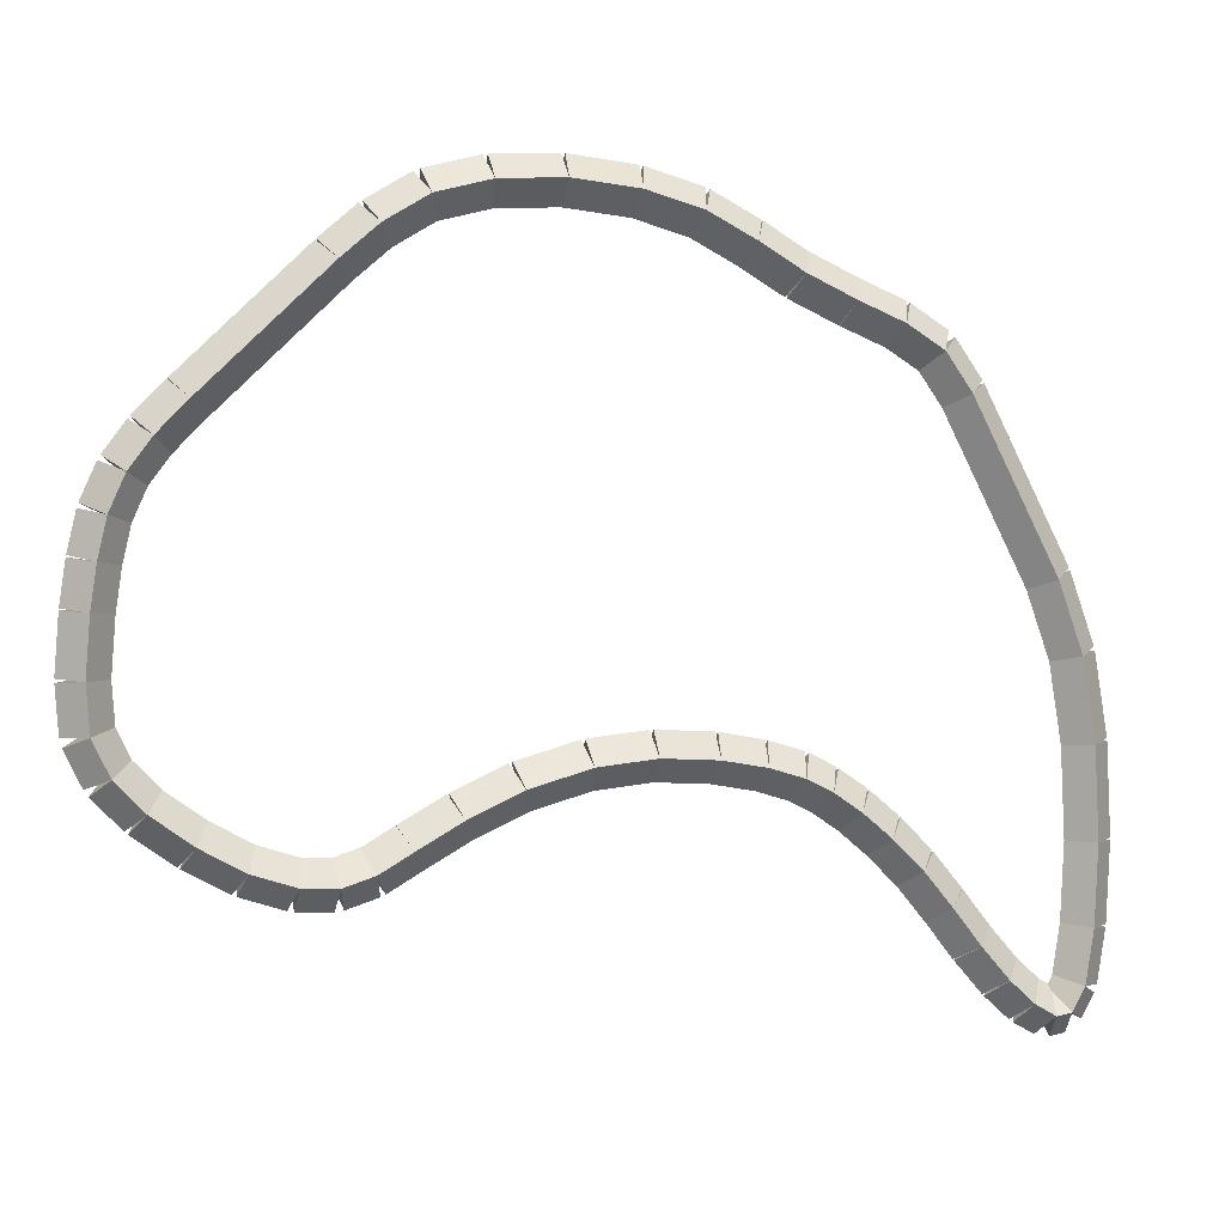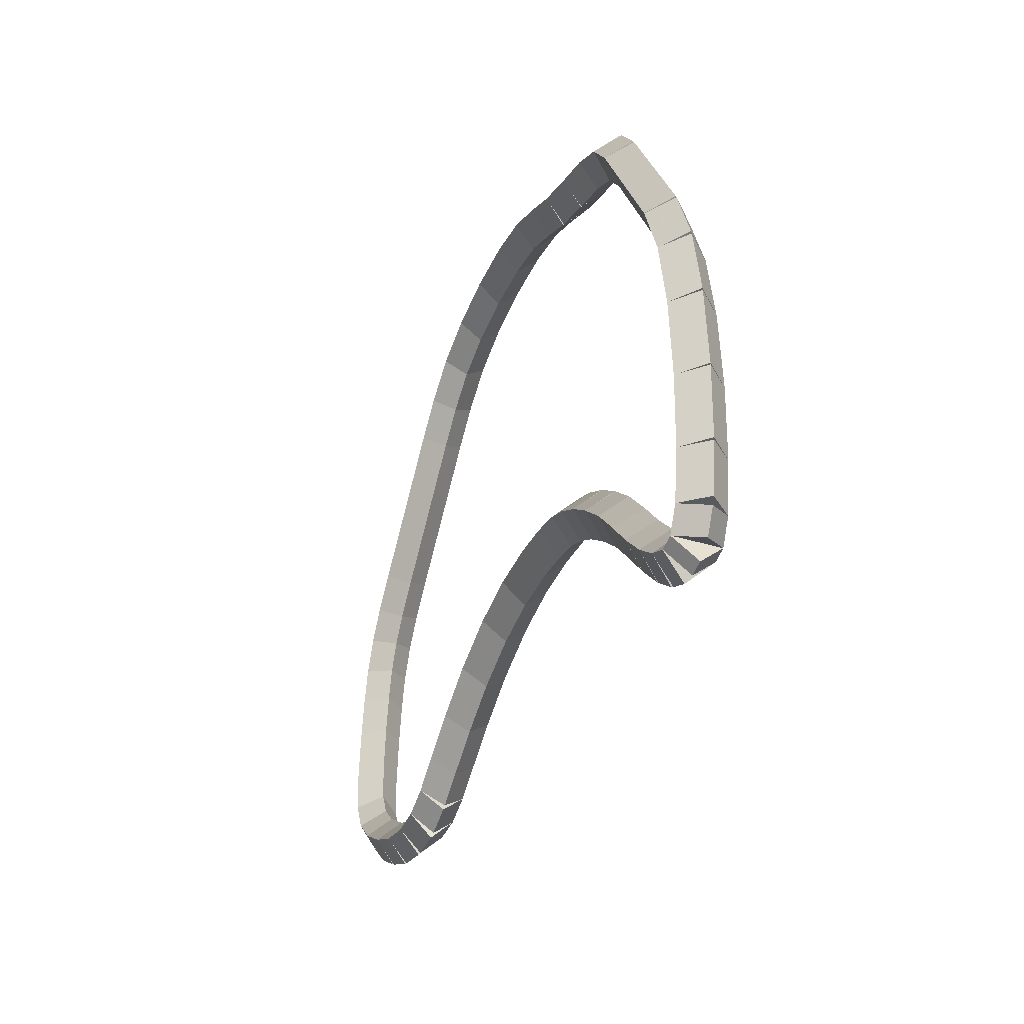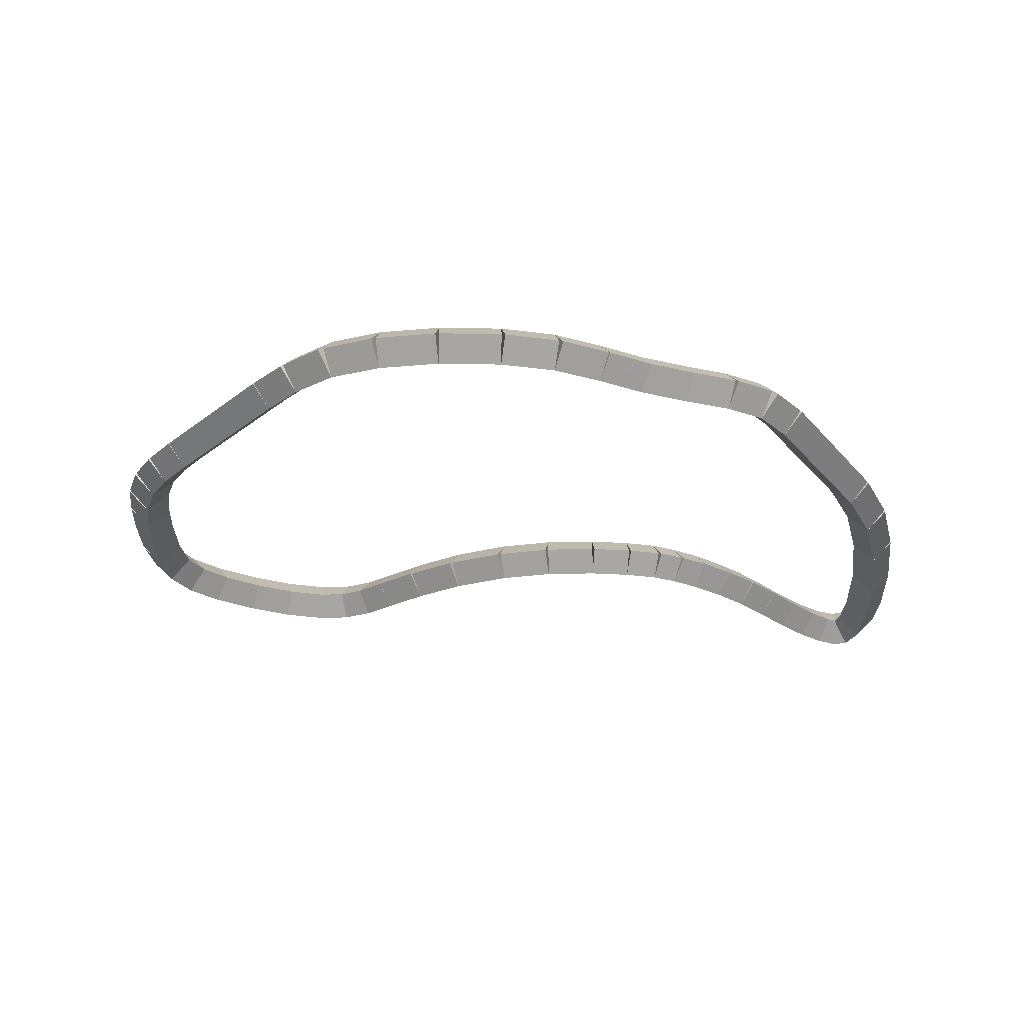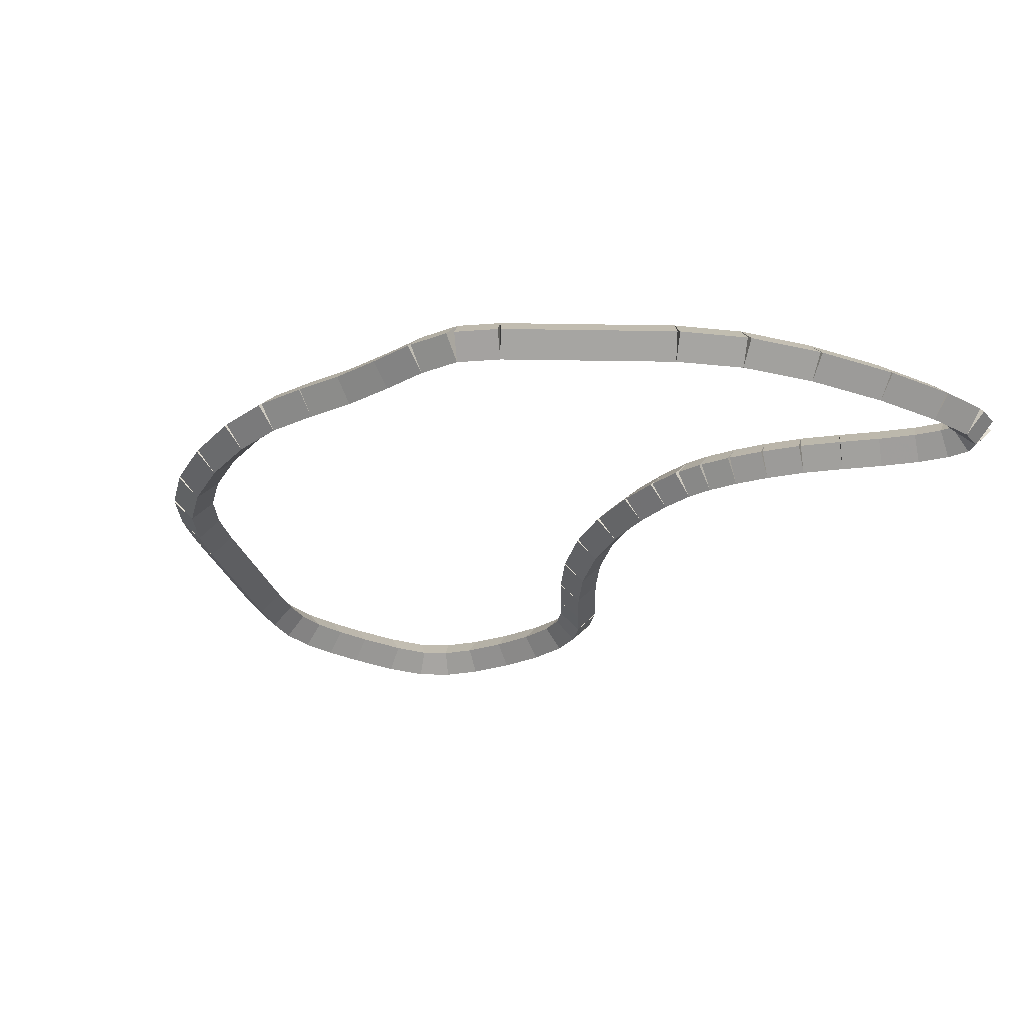
<metadata>
{"format":"obj","ext":"obj","renderer":"f3d","projection":"perspective","resolution":1024,"background":"white","views":[{"elev":2.8,"azim":163.7,"up":"+Y"},{"elev":-40.0,"azim":-110.2,"up":"+Y"},{"elev":-29.2,"azim":-174.8,"up":"+Z"},{"elev":-28.7,"azim":-118.4,"up":"+Z"}]}
</metadata>
<code>
g name
v 16.5 44.52 23.1
v 16.3 44.5 22.9
v 16.5 44.52 22.7
v 16.7 44.53 22.9
v 16.46 45 23.1
v 16.26 44.99 22.9
v 16.46 45 22.7
v 16.66 45.01 22.9
f 1 2 3 4
f 6 2 1 5
f 5 1 4 8
f 6 5 8 7
f 8 4 3 7
f 7 3 2 6
g name
v 16.47 44.12 23.1
v 16.27 44.14 22.9
v 16.47 44.12 22.7
v 16.67 44.11 22.9
v 16.5 44.52 23.1
v 16.3 44.53 22.9
v 16.5 44.52 22.7
v 16.7 44.5 22.9
f 9 10 11 12
f 14 10 9 13
f 13 9 12 16
f 14 13 16 15
f 16 12 11 15
f 15 11 10 14
g name
v 16.32 43.82 23.1
v 16.14 43.91 22.9
v 16.32 43.82 22.7
v 16.5 43.73 22.9
v 16.47 44.12 23.1
v 16.29 44.21 22.9
v 16.47 44.12 22.7
v 16.65 44.04 22.9
f 17 18 19 20
f 22 18 17 21
f 21 17 20 24
f 22 21 24 23
f 24 20 19 23
f 23 19 18 22
g name
v 16.07 43.57 23.1
v 15.93 43.7 22.9
v 16.07 43.57 22.7
v 16.21 43.43 22.9
v 16.32 43.82 23.1
v 16.18 43.96 22.9
v 16.32 43.82 22.7
v 16.46 43.68 22.9
f 25 26 27 28
f 30 26 25 29
f 29 25 28 32
f 30 29 32 31
f 32 28 27 31
f 31 27 26 30
g name
v 15.73 43.32 23.1
v 15.61 43.48 22.9
v 15.73 43.32 22.7
v 15.84 43.15 22.9
v 16.07 43.57 23.1
v 15.95 43.73 22.9
v 16.07 43.57 22.7
v 16.19 43.4 22.9
f 33 34 35 36
f 38 34 33 37
f 37 33 36 40
f 38 37 40 39
f 40 36 35 39
f 39 35 34 38
g name
v 15.36 43.11 23.1
v 15.26 43.29 22.9
v 15.36 43.11 22.7
v 15.45 42.94 22.9
v 15.73 43.32 23.1
v 15.63 43.49 22.9
v 15.73 43.32 22.7
v 15.82 43.14 22.9
f 41 42 43 44
f 46 42 41 45
f 45 41 44 48
f 46 45 48 47
f 48 44 43 47
f 47 43 42 46
g name
v 14.99 42.99 23.1
v 14.93 43.19 22.9
v 14.99 42.99 22.7
v 15.05 42.8 22.9
v 15.36 43.11 23.1
v 15.29 43.3 22.9
v 15.36 43.11 22.7
v 15.42 42.92 22.9
f 49 50 51 52
f 54 50 49 53
f 53 49 52 56
f 54 53 56 55
f 56 52 51 55
f 55 51 50 54
g name
v 14.69 42.98 23.1
v 14.68 43.18 22.9
v 14.69 42.98 22.7
v 14.7 42.78 22.9
v 14.99 42.99 23.1
v 14.98 43.19 22.9
v 14.99 42.99 22.7
v 15 42.8 22.9
f 57 58 59 60
f 62 58 57 61
f 61 57 60 64
f 62 61 64 63
f 64 60 59 63
f 63 59 58 62
g name
v 14.42 43.07 23.1
v 14.48 43.26 22.9
v 14.42 43.07 22.7
v 14.36 42.88 22.9
v 14.69 42.98 23.1
v 14.75 43.17 22.9
v 14.69 42.98 22.7
v 14.63 42.79 22.9
f 65 66 67 68
f 70 66 65 69
f 69 65 68 72
f 70 69 72 71
f 72 68 67 71
f 71 67 66 70
g name
v 14.14 43.23 23.1
v 14.24 43.4 22.9
v 14.14 43.23 22.7
v 14.04 43.06 22.9
v 14.42 43.07 23.1
v 14.52 43.24 22.9
v 14.42 43.07 22.7
v 14.32 42.89 22.9
f 73 74 75 76
f 78 74 73 77
f 77 73 76 80
f 78 77 80 79
f 80 76 75 79
f 79 75 74 78
g name
v 13.76 43.45 23.1
v 13.86 43.62 22.9
v 13.76 43.45 22.7
v 13.66 43.27 22.9
v 14.14 43.23 23.1
v 14.24 43.4 22.9
v 14.14 43.23 22.7
v 14.04 43.06 22.9
f 81 82 83 84
f 86 82 81 85
f 85 81 84 88
f 86 85 88 87
f 88 84 83 87
f 87 83 82 86
g name
v 13.3 43.66 23.1
v 13.39 43.84 22.9
v 13.3 43.66 22.7
v 13.22 43.47 22.9
v 13.76 43.45 23.1
v 13.84 43.63 22.9
v 13.76 43.45 22.7
v 13.68 43.26 22.9
f 89 90 91 92
f 94 90 89 93
f 93 89 92 96
f 94 93 96 95
f 96 92 91 95
f 95 91 90 94
g name
v 12.78 43.8 23.1
v 12.83 44 22.9
v 12.78 43.8 22.7
v 12.72 43.61 22.9
v 13.3 43.66 23.1
v 13.36 43.85 22.9
v 13.3 43.66 22.7
v 13.25 43.46 22.9
f 97 98 99 100
f 102 98 97 101
f 101 97 100 104
f 102 101 104 103
f 104 100 99 103
f 103 99 98 102
g name
v 12.27 43.86 23.1
v 12.3 44.06 22.9
v 12.27 43.86 22.7
v 12.25 43.66 22.9
v 12.78 43.8 23.1
v 12.8 44 22.9
v 12.78 43.8 22.7
v 12.76 43.61 22.9
f 105 106 107 108
f 110 106 105 109
f 109 105 108 112
f 110 109 112 111
f 112 108 107 111
f 111 107 106 110
g name
v 11.79 43.83 23.1
v 11.78 44.03 22.9
v 11.79 43.83 22.7
v 11.8 43.63 22.9
v 12.27 43.86 23.1
v 12.26 44.06 22.9
v 12.27 43.86 22.7
v 12.29 43.66 22.9
f 113 114 115 116
f 118 114 113 117
f 117 113 116 120
f 118 117 120 119
f 120 116 115 119
f 119 115 114 118
g name
v 11.41 43.76 23.1
v 11.38 43.96 22.9
v 11.41 43.76 22.7
v 11.45 43.56 22.9
v 11.79 43.83 23.1
v 11.75 44.03 22.9
v 11.79 43.83 22.7
v 11.83 43.63 22.9
f 121 122 123 124
f 126 122 121 125
f 125 121 124 128
f 126 125 128 127
f 128 124 123 127
f 127 123 122 126
g name
v 11.11 43.67 23.1
v 11.05 43.86 22.9
v 11.11 43.67 22.7
v 11.17 43.48 22.9
v 11.41 43.76 23.1
v 11.35 43.95 22.9
v 11.41 43.76 22.7
v 11.47 43.57 22.9
f 129 130 131 132
f 134 130 129 133
f 133 129 132 136
f 134 133 136 135
f 136 132 131 135
f 135 131 130 134
g name
v 10.89 43.56 23.1
v 10.8 43.73 22.9
v 10.89 43.56 22.7
v 10.98 43.38 22.9
v 11.11 43.67 23.1
v 11.02 43.85 22.9
v 11.11 43.67 22.7
v 11.2 43.49 22.9
f 137 138 139 140
f 142 138 137 141
f 141 137 140 144
f 142 141 144 143
f 144 140 139 143
f 143 139 138 142
g name
v 10.65 43.39 23.1
v 10.54 43.56 22.9
v 10.65 43.39 22.7
v 10.77 43.23 22.9
v 10.89 43.56 23.1
v 10.78 43.72 22.9
v 10.89 43.56 22.7
v 11 43.39 22.9
f 145 146 147 148
f 150 146 145 149
f 149 145 148 152
f 150 149 152 151
f 152 148 147 151
f 151 147 146 150
g name
v 10.4 43.18 23.1
v 10.28 43.34 22.9
v 10.4 43.18 22.7
v 10.53 43.03 22.9
v 10.65 43.39 23.1
v 10.52 43.55 22.9
v 10.65 43.39 22.7
v 10.78 43.24 22.9
f 153 154 155 156
f 158 154 153 157
f 157 153 156 160
f 158 157 160 159
f 160 156 155 159
f 159 155 154 158
g name
v 10.14 42.92 23.1
v 10 43.06 22.9
v 10.14 42.92 22.7
v 10.29 42.78 22.9
v 10.4 43.18 23.1
v 10.26 43.32 22.9
v 10.4 43.18 22.7
v 10.55 43.04 22.9
f 161 162 163 164
f 166 162 161 165
f 165 161 164 168
f 166 165 168 167
f 168 164 163 167
f 167 163 162 166
g name
v 9.899 42.62 23.1
v 9.745 42.75 22.9
v 9.899 42.62 22.7
v 10.05 42.5 22.9
v 10.14 42.92 23.1
v 9.99 43.05 22.9
v 10.14 42.92 22.7
v 10.3 42.8 22.9
f 169 170 171 172
f 174 170 169 173
f 173 169 172 176
f 174 173 176 175
f 176 172 171 175
f 175 171 170 174
g name
v 9.661 42.32 23.1
v 9.503 42.44 22.9
v 9.661 42.32 22.7
v 9.819 42.2 22.9
v 9.899 42.62 23.1
v 9.741 42.75 22.9
v 9.899 42.62 22.7
v 10.06 42.5 22.9
f 177 178 179 180
f 182 178 177 181
f 181 177 180 184
f 182 181 184 183
f 184 180 179 183
f 183 179 178 182
g name
v 9.42 42.04 23.1
v 9.269 42.17 22.9
v 9.42 42.04 22.7
v 9.571 41.91 22.9
v 9.661 42.32 23.1
v 9.51 42.45 22.9
v 9.661 42.32 22.7
v 9.812 42.19 22.9
f 185 186 187 188
f 190 186 185 189
f 189 185 188 192
f 190 189 192 191
f 192 188 187 191
f 191 187 186 190
g name
v 9.207 41.85 23.1
v 9.072 41.99 22.9
v 9.207 41.85 22.7
v 9.342 41.7 22.9
v 9.42 42.04 23.1
v 9.285 42.19 22.9
v 9.42 42.04 22.7
v 9.555 41.89 22.9
f 193 194 195 196
f 198 194 193 197
f 197 193 196 200
f 198 197 200 199
f 200 196 195 199
f 199 195 194 198
g name
v 9.025 41.74 23.1
v 8.925 41.91 22.9
v 9.025 41.74 22.7
v 9.126 41.57 22.9
v 9.207 41.85 23.1
v 9.106 42.02 22.9
v 9.207 41.85 22.7
v 9.307 41.67 22.9
f 201 202 203 204
f 206 202 201 205
f 205 201 204 208
f 206 205 208 207
f 208 204 203 207
f 207 203 202 206
g name
v 8.89 41.76 23.1
v 8.923 41.96 22.9
v 8.89 41.76 22.7
v 8.857 41.57 22.9
v 9.025 41.74 23.1
v 9.058 41.94 22.9
v 9.025 41.74 22.7
v 8.992 41.54 22.9
f 209 210 211 212
f 214 210 209 213
f 213 209 212 216
f 214 213 216 215
f 216 212 211 215
f 215 211 210 214
g name
v 8.779 41.97 23.1
v 8.955 42.06 22.9
v 8.779 41.97 22.7
v 8.604 41.87 22.9
v 8.89 41.76 23.1
v 9.065 41.86 22.9
v 8.89 41.76 22.7
v 8.714 41.67 22.9
f 217 218 219 220
f 222 218 217 221
f 221 217 220 224
f 222 221 224 223
f 224 220 219 223
f 223 219 218 222
g name
v 8.708 42.42 23.1
v 8.906 42.45 22.9
v 8.708 42.42 22.7
v 8.51 42.39 22.9
v 8.779 41.97 23.1
v 8.977 42 22.9
v 8.779 41.97 22.7
v 8.582 41.94 22.9
f 225 226 227 228
f 230 226 225 229
f 229 225 228 232
f 230 229 232 231
f 232 228 227 231
f 231 227 226 230
g name
v 8.676 43.09 23.1
v 8.876 43.1 22.9
v 8.676 43.09 22.7
v 8.477 43.08 22.9
v 8.708 42.42 23.1
v 8.908 42.43 22.9
v 8.708 42.42 22.7
v 8.508 42.41 22.9
f 233 234 235 236
f 238 234 233 237
f 237 233 236 240
f 238 237 240 239
f 240 236 235 239
f 239 235 234 238
g name
v 8.711 43.86 23.1
v 8.911 43.85 22.9
v 8.711 43.86 22.7
v 8.511 43.87 22.9
v 8.676 43.09 23.1
v 8.876 43.08 22.9
v 8.676 43.09 22.7
v 8.477 43.1 22.9
f 241 242 243 244
f 246 242 241 245
f 245 241 244 248
f 246 245 248 247
f 248 244 243 247
f 247 243 242 246
g name
v 8.822 44.56 23.1
v 9.02 44.53 22.9
v 8.822 44.56 22.7
v 8.625 44.59 22.9
v 8.711 43.86 23.1
v 8.908 43.83 22.9
v 8.711 43.86 22.7
v 8.514 43.89 22.9
f 249 250 251 252
f 254 250 249 253
f 253 249 252 256
f 254 253 256 255
f 256 252 251 255
f 255 251 250 254
g name
v 9.033 45.16 23.1
v 9.221 45.09 22.9
v 9.033 45.16 22.7
v 8.844 45.22 22.9
v 8.822 44.56 23.1
v 9.011 44.49 22.9
v 8.822 44.56 22.7
v 8.634 44.62 22.9
f 257 258 259 260
f 262 258 257 261
f 261 257 260 264
f 262 261 264 263
f 264 260 259 263
f 263 259 258 262
g name
v 9.764 46.59 23.1
v 9.942 46.5 22.9
v 9.764 46.59 22.7
v 9.586 46.68 22.9
v 9.033 45.16 23.1
v 9.211 45.06 22.9
v 9.033 45.16 22.7
v 8.854 45.25 22.9
f 265 266 267 268
f 270 266 265 269
f 269 265 268 272
f 270 269 272 271
f 272 268 267 271
f 271 267 266 270
g name
v 9.993 46.92 23.1
v 10.16 46.8 22.9
v 9.993 46.92 22.7
v 9.829 47.03 22.9
v 9.764 46.59 23.1
v 9.928 46.48 22.9
v 9.764 46.59 22.7
v 9.6 46.7 22.9
f 273 274 275 276
f 278 274 273 277
f 277 273 276 280
f 278 277 280 279
f 280 276 275 279
f 279 275 274 278
g name
v 10.31 47.12 23.1
v 10.42 46.95 22.9
v 10.31 47.12 22.7
v 10.21 47.29 22.9
v 9.993 46.92 23.1
v 10.1 46.75 22.9
v 9.993 46.92 22.7
v 9.886 47.09 22.9
f 281 282 283 284
f 286 282 281 285
f 285 281 284 288
f 286 285 288 287
f 288 284 283 287
f 287 283 282 286
g name
v 10.7 47.29 23.1
v 10.78 47.1 22.9
v 10.7 47.29 22.7
v 10.63 47.47 22.9
v 10.31 47.12 23.1
v 10.39 46.94 22.9
v 10.31 47.12 22.7
v 10.24 47.3 22.9
f 289 290 291 292
f 294 290 289 293
f 293 289 292 296
f 294 293 296 295
f 296 292 291 295
f 295 291 290 294
g name
v 11.13 47.48 23.1
v 11.21 47.3 22.9
v 11.13 47.48 22.7
v 11.04 47.67 22.9
v 10.7 47.29 23.1
v 10.79 47.11 22.9
v 10.7 47.29 22.7
v 10.62 47.47 22.9
f 297 298 299 300
f 302 298 297 301
f 301 297 300 304
f 302 301 304 303
f 304 300 299 303
f 303 299 298 302
g name
v 11.51 47.71 23.1
v 11.61 47.54 22.9
v 11.51 47.71 22.7
v 11.4 47.89 22.9
v 11.13 47.48 23.1
v 11.23 47.31 22.9
v 11.13 47.48 22.7
v 11.02 47.66 22.9
f 305 306 307 308
f 310 306 305 309
f 309 305 308 312
f 310 309 312 311
f 312 308 307 311
f 311 307 306 310
g name
v 11.92 47.93 23.1
v 12.01 47.76 22.9
v 11.92 47.93 22.7
v 11.82 48.11 22.9
v 11.51 47.71 23.1
v 11.6 47.54 22.9
v 11.51 47.71 22.7
v 11.41 47.89 22.9
f 313 314 315 316
f 318 314 313 317
f 317 313 316 320
f 318 317 320 319
f 320 316 315 319
f 319 315 314 318
g name
v 12.4 48.08 23.1
v 12.46 47.88 22.9
v 12.4 48.08 22.7
v 12.35 48.27 22.9
v 11.92 47.93 23.1
v 11.97 47.74 22.9
v 11.92 47.93 22.7
v 11.86 48.12 22.9
f 321 322 323 324
f 326 322 321 325
f 325 321 324 328
f 326 325 328 327
f 328 324 323 327
f 327 323 322 326
g name
v 12.97 48.14 23.1
v 13 47.94 22.9
v 12.97 48.14 22.7
v 12.95 48.34 22.9
v 12.4 48.08 23.1
v 12.42 47.88 22.9
v 12.4 48.08 22.7
v 12.38 48.27 22.9
f 329 330 331 332
f 334 330 329 333
f 333 329 332 336
f 334 333 336 335
f 336 332 331 335
f 335 331 330 334
g name
v 13.53 48.12 23.1
v 13.52 47.92 22.9
v 13.53 48.12 22.7
v 13.54 48.32 22.9
v 12.97 48.14 23.1
v 12.96 47.94 22.9
v 12.97 48.14 22.7
v 12.98 48.34 22.9
f 337 338 339 340
f 342 338 337 341
f 341 337 340 344
f 342 341 344 343
f 344 340 339 343
f 343 339 338 342
g name
v 13.99 48 23.1
v 13.95 47.81 22.9
v 13.99 48 22.7
v 14.04 48.2 22.9
v 13.53 48.12 23.1
v 13.48 47.92 22.9
v 13.53 48.12 22.7
v 13.58 48.31 22.9
f 345 346 347 348
f 350 346 345 349
f 349 345 348 352
f 350 349 352 351
f 352 348 347 351
f 351 347 346 350
g name
v 14.37 47.78 23.1
v 14.27 47.61 22.9
v 14.37 47.78 22.7
v 14.47 47.95 22.9
v 13.99 48 23.1
v 13.89 47.83 22.9
v 13.99 48 22.7
v 14.1 48.18 22.9
f 353 354 355 356
f 358 354 353 357
f 357 353 356 360
f 358 357 360 359
f 360 356 355 359
f 359 355 354 358
g name
v 14.68 47.52 23.1
v 14.55 47.37 22.9
v 14.68 47.52 22.7
v 14.81 47.67 22.9
v 14.37 47.78 23.1
v 14.24 47.63 22.9
v 14.37 47.78 22.7
v 14.5 47.93 22.9
f 361 362 363 364
f 366 362 361 365
f 365 361 364 368
f 366 365 368 367
f 368 364 363 367
f 367 363 362 366
g name
v 15.75 46.51 23.1
v 15.61 46.37 22.9
v 15.75 46.51 22.7
v 15.88 46.66 22.9
v 14.68 47.52 23.1
v 14.54 47.37 22.9
v 14.68 47.52 22.7
v 14.82 47.66 22.9
f 369 370 371 372
f 374 370 369 373
f 373 369 372 376
f 374 373 376 375
f 376 372 371 375
f 375 371 370 374
g name
v 16.01 46.25 23.1
v 15.86 46.11 22.9
v 16.01 46.25 22.7
v 16.15 46.39 22.9
v 15.75 46.51 23.1
v 15.6 46.37 22.9
v 15.75 46.51 22.7
v 15.89 46.65 22.9
f 377 378 379 380
f 382 378 377 381
f 381 377 380 384
f 382 381 384 383
f 384 380 379 383
f 383 379 378 382
g name
v 16.2 45.99 23.1
v 16.04 45.87 22.9
v 16.2 45.99 22.7
v 16.36 46.11 22.9
v 16.01 46.25 23.1
v 15.85 46.13 22.9
v 16.01 46.25 22.7
v 16.17 46.37 22.9
f 385 386 387 388
f 390 386 385 389
f 389 385 388 392
f 390 389 392 391
f 392 388 387 391
f 391 387 386 390
g name
v 16.33 45.69 23.1
v 16.15 45.61 22.9
v 16.33 45.69 22.7
v 16.52 45.77 22.9
v 16.2 45.99 23.1
v 16.02 45.91 22.9
v 16.2 45.99 22.7
v 16.38 46.07 22.9
f 393 394 395 396
f 398 394 393 397
f 397 393 396 400
f 398 397 400 399
f 400 396 395 399
f 399 395 394 398
g name
v 16.41 45.36 23.1
v 16.21 45.32 22.9
v 16.41 45.36 22.7
v 16.6 45.4 22.9
v 16.33 45.69 23.1
v 16.14 45.65 22.9
v 16.33 45.69 22.7
v 16.53 45.74 22.9
f 401 402 403 404
f 406 402 401 405
f 405 401 404 408
f 406 405 408 407
f 408 404 403 407
f 407 403 402 406
g name
v 16.46 45 23.1
v 16.26 44.97 22.9
v 16.46 45 22.7
v 16.66 45.03 22.9
v 16.41 45.36 23.1
v 16.21 45.33 22.9
v 16.41 45.36 22.7
v 16.61 45.39 22.9
f 409 410 411 412
f 414 410 409 413
f 413 409 412 416
f 414 413 416 415
f 416 412 411 415
f 415 411 410 414

</code>
